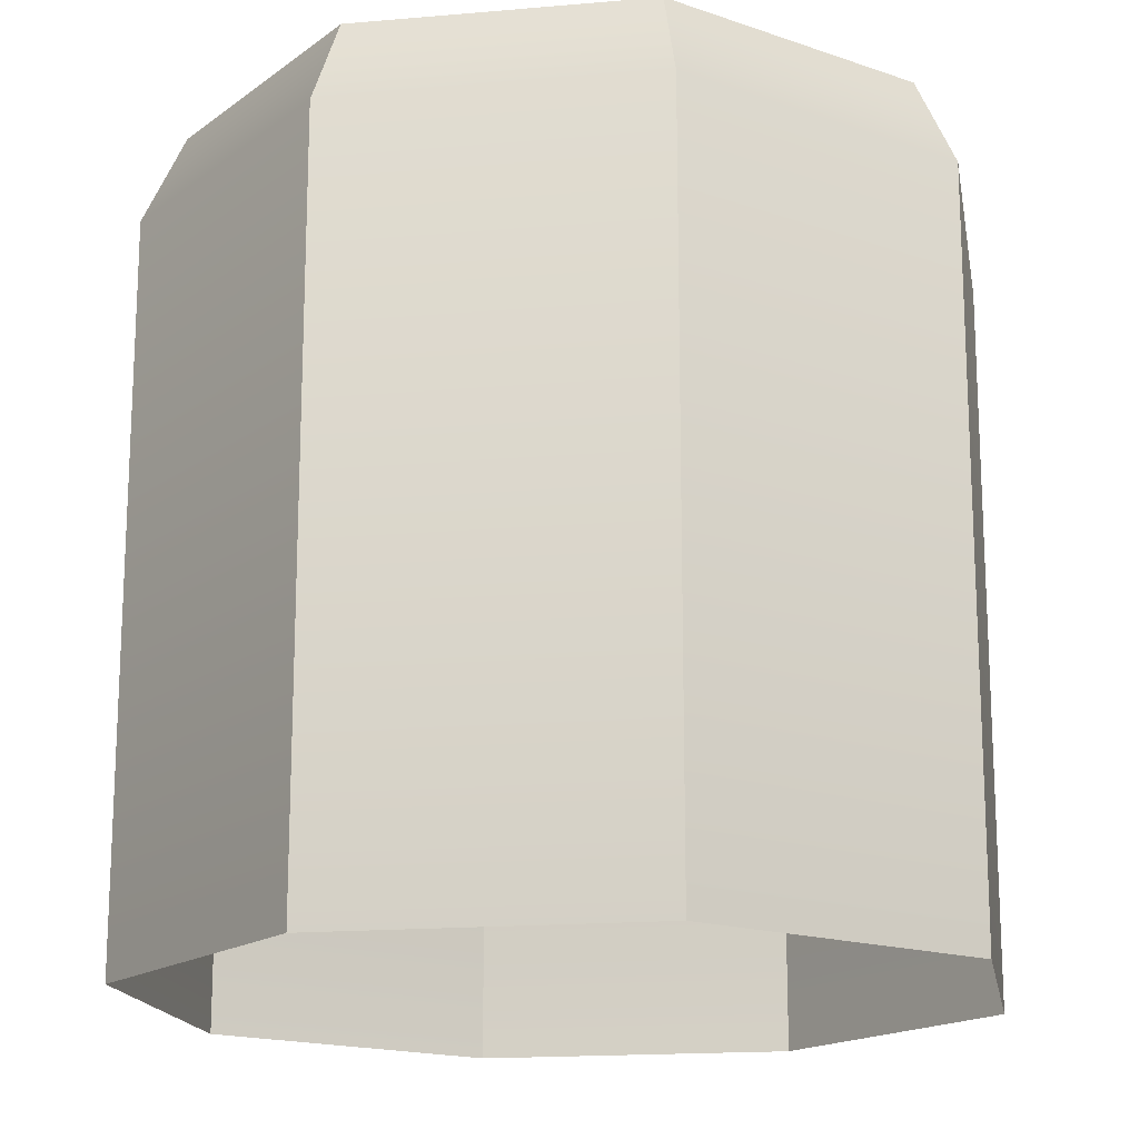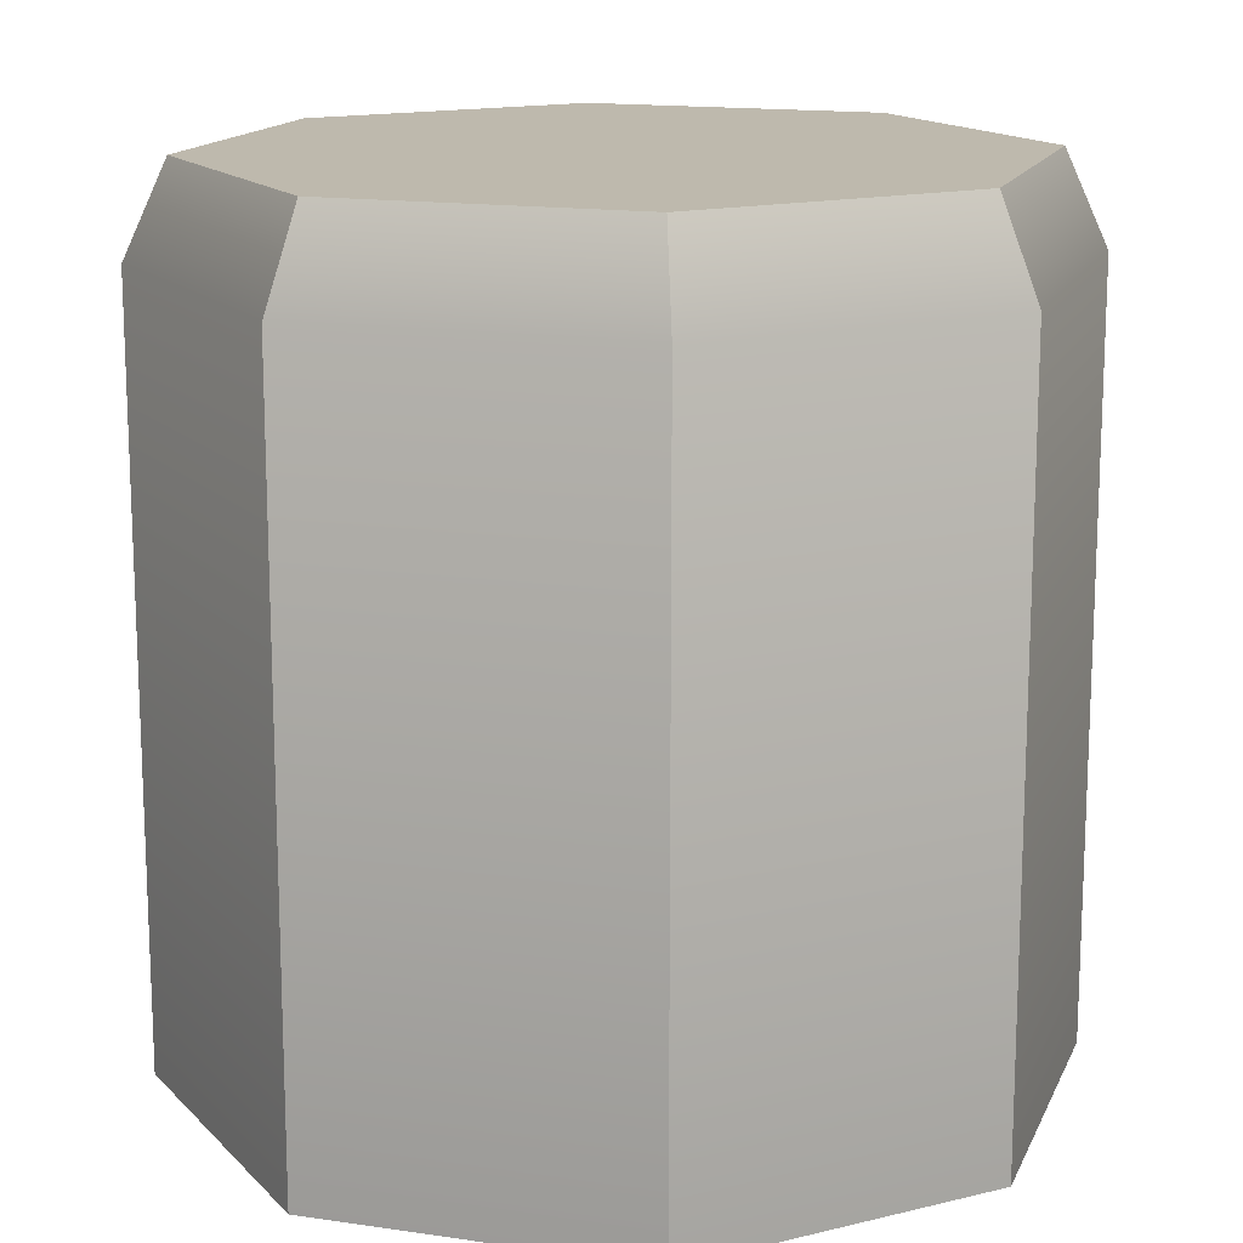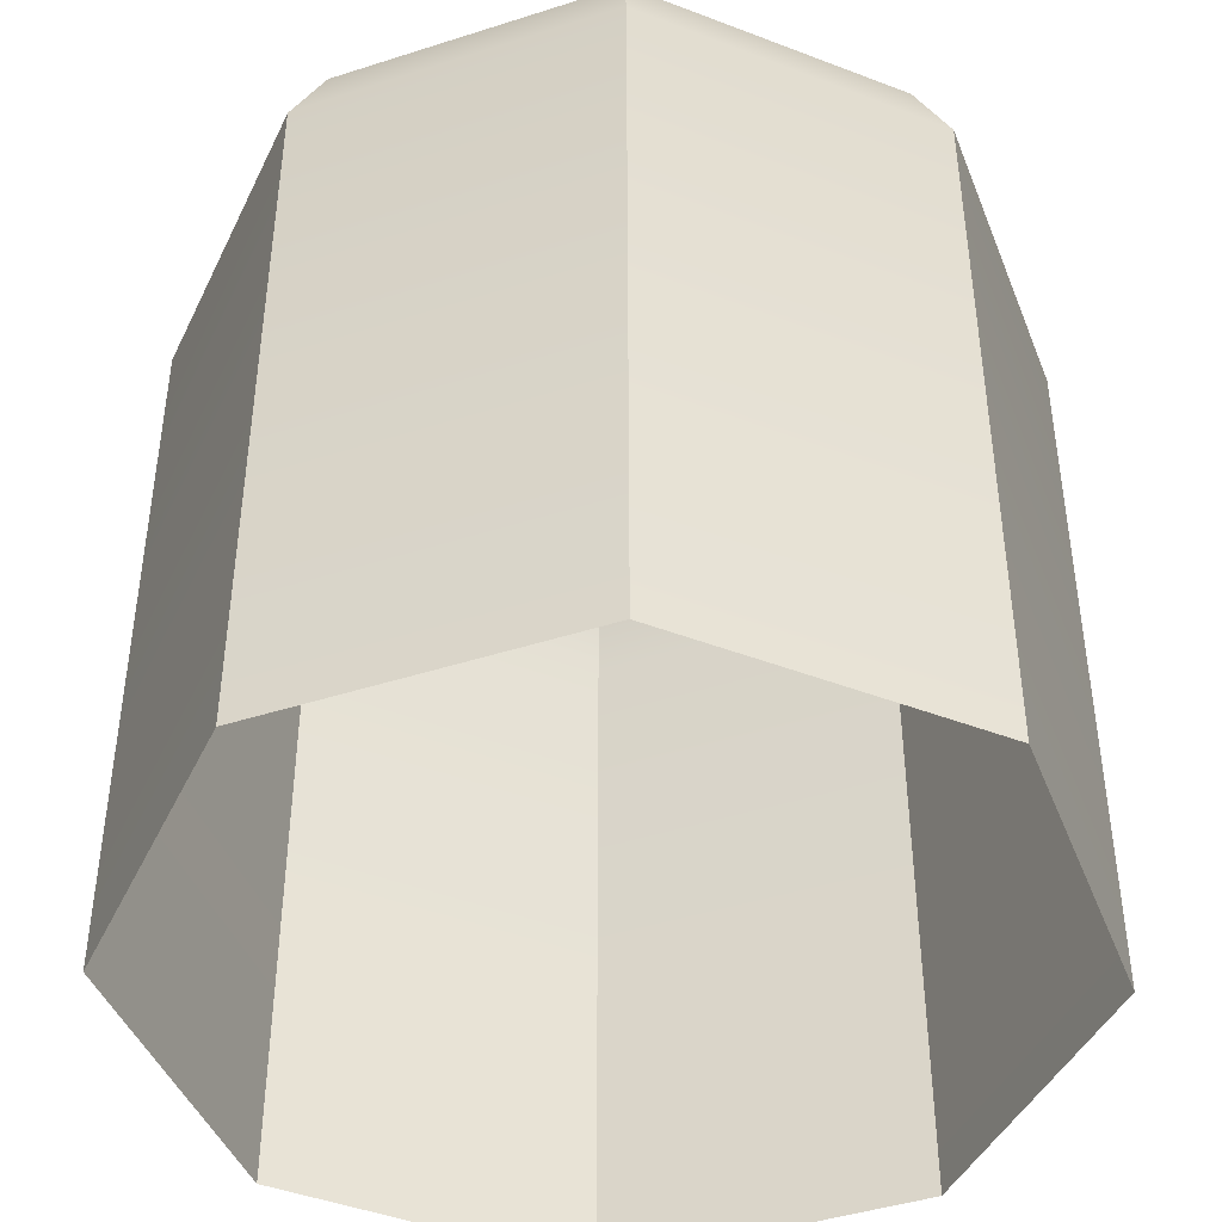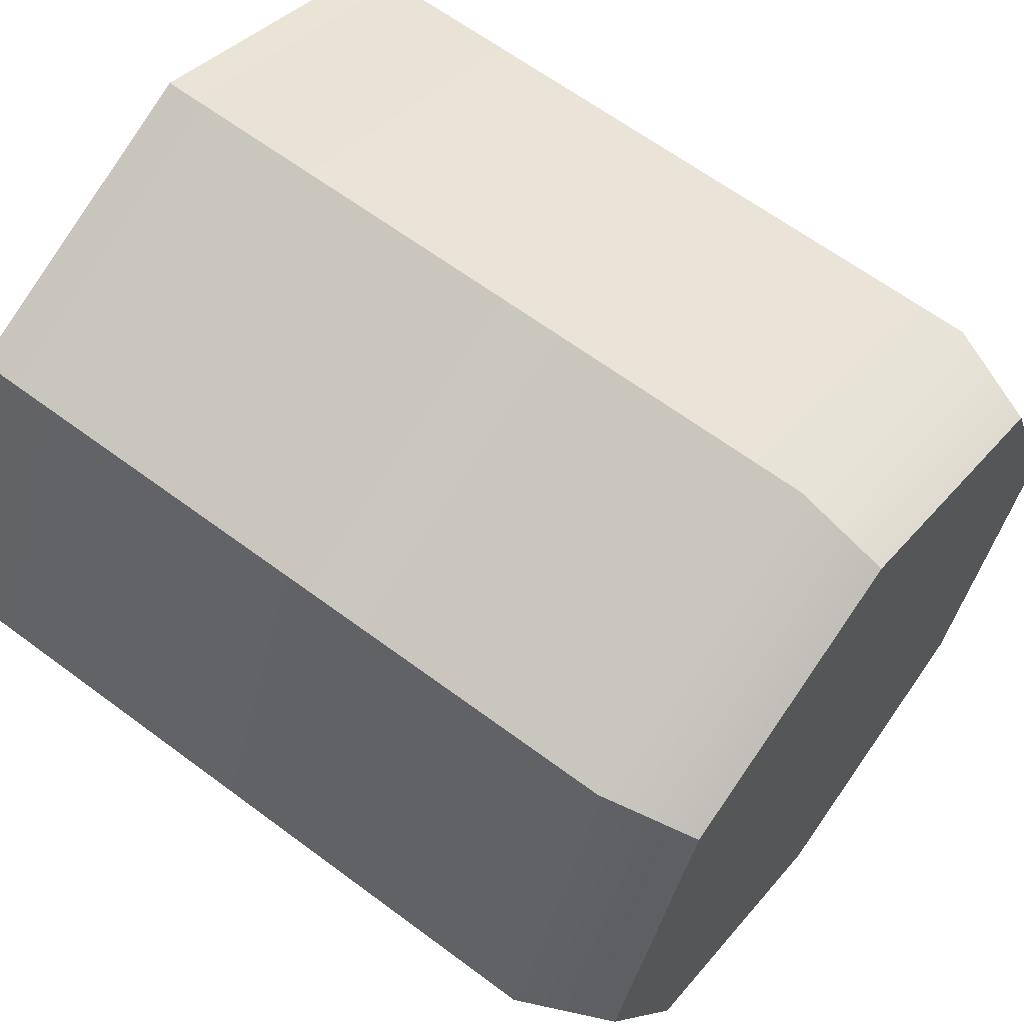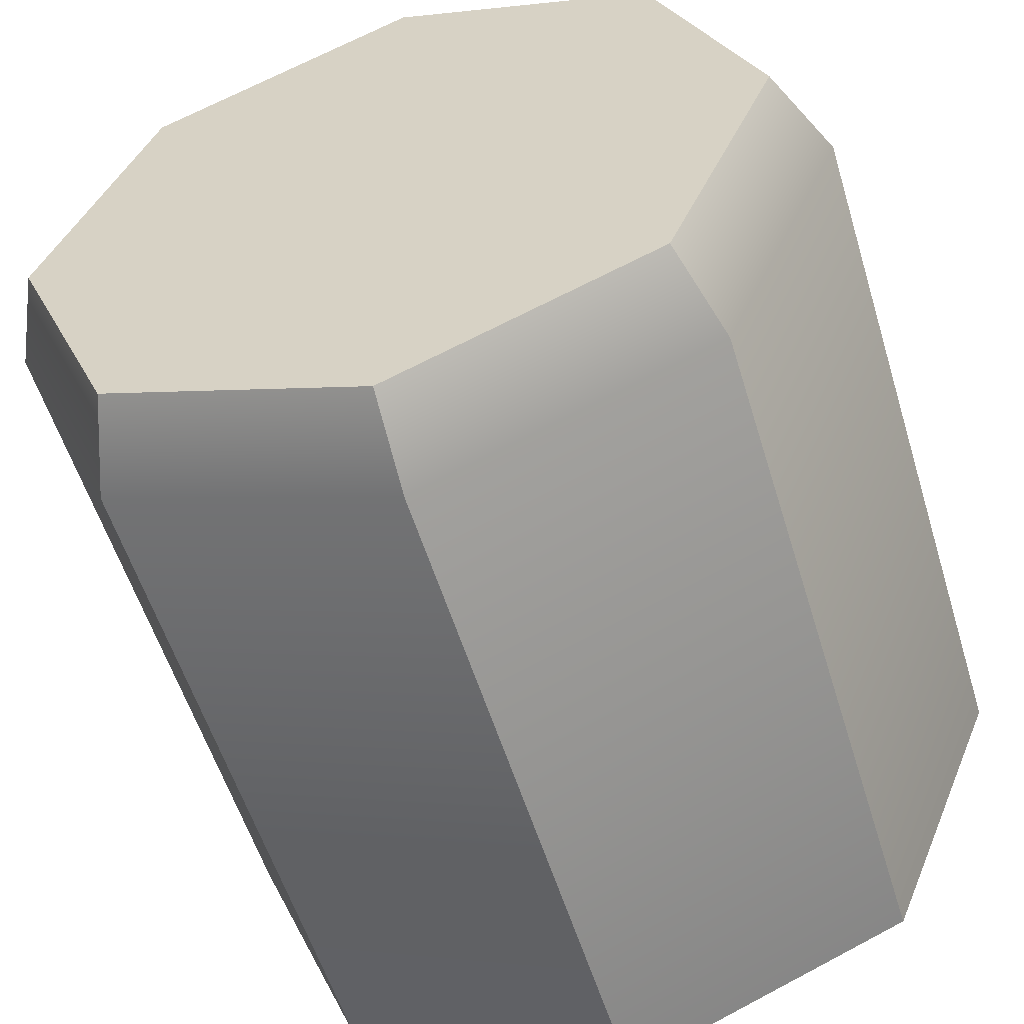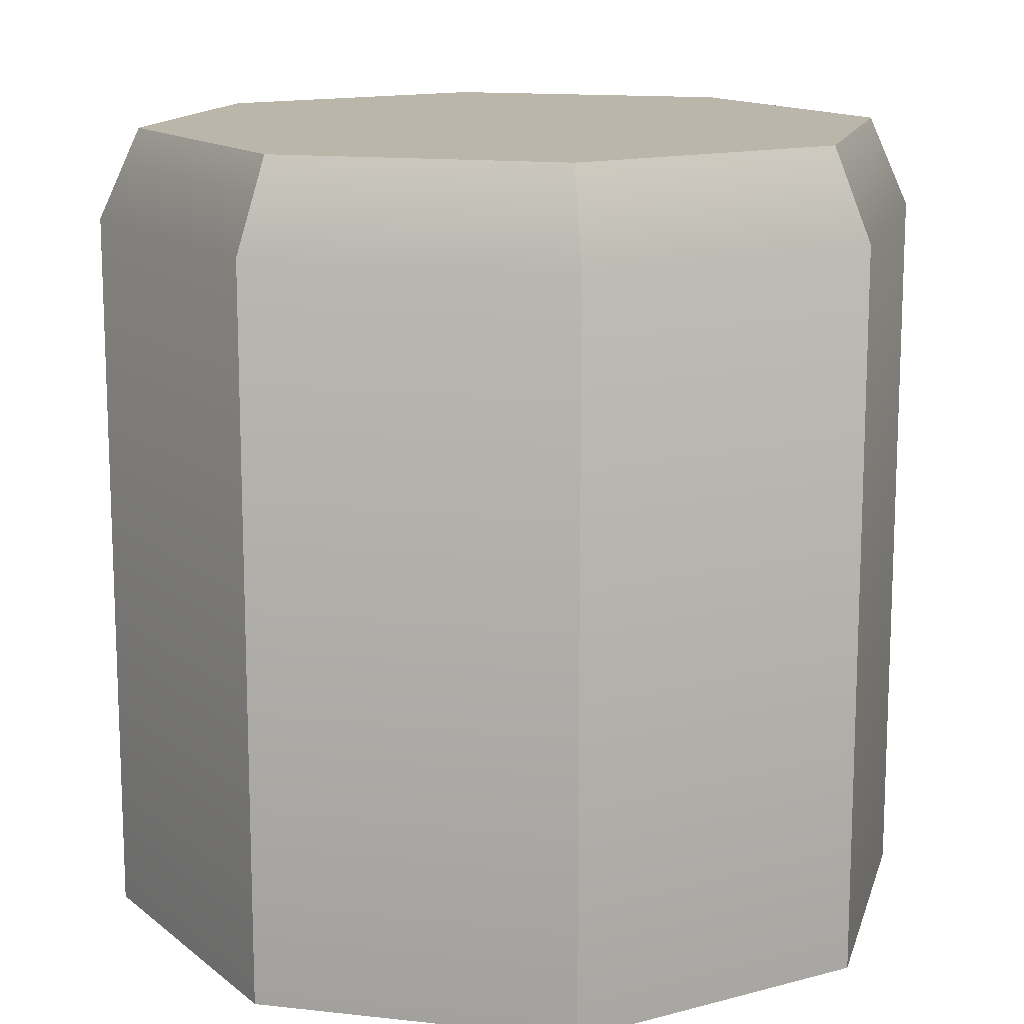
<metadata>
{"format":"obj","ext":"obj","renderer":"f3d","projection":"perspective","resolution":1024,"background":"white","views":[{"elev":-16.9,"azim":122.5,"up":"+Y"},{"elev":15.2,"azim":130.0,"up":"+Y"},{"elev":-43.8,"azim":43.2,"up":"+Y"},{"elev":63.2,"azim":127.1,"up":"+Z"},{"elev":-55.3,"azim":-163.2,"up":"+Z"},{"elev":13.8,"azim":171.6,"up":"+Y"}]}
</metadata>
<code>
o Cylinder
v 0 0 -0.5
v 0.3536 0 -0.3536
v 0.5 0 0
v 0.3536 0 0.3536
v -0 0 0.5
v -0.3536 0 0.3536
v -0.5 0 -0
v -0.3536 0 -0.3536
v -0 0.9773 -0.4508
v 0 0.8695 -0.5
v 0.3187 0.9773 -0.3187
v 0.3536 0.8695 -0.3536
v 0.4508 0.9773 0
v 0.5 0.8695 0
v 0.3187 0.9773 0.3187
v 0.3536 0.8695 0.3536
v -0 0.9773 0.4508
v -0 0.8695 0.5
v -0.3187 0.9773 0.3187
v -0.3536 0.8695 0.3536
v -0.4508 0.9773 -0
v -0.5 0.8695 -0
v -0.3187 0.9773 -0.3187
v -0.3536 0.8695 -0.3536
f 24 1 8
f 14 4 3
f 16 5 4
f 18 6 5
f 20 7 6
f 22 8 7
f 10 2 1
f 12 3 2
f 9 12 10
f 13 16 14
f 17 16 15
f 17 20 18
f 22 19 21
f 23 22 21
f 21 17 9
f 14 11 13
f 23 10 24
f 24 10 1
f 14 16 4
f 16 18 5
f 18 20 6
f 20 22 7
f 22 24 8
f 10 12 2
f 12 14 3
f 9 11 12
f 13 15 16
f 17 18 16
f 17 19 20
f 22 20 19
f 23 24 22
f 13 11 9
f 9 23 21
f 21 19 17
f 17 15 13
f 13 9 17
f 14 12 11
f 23 9 10

</code>
